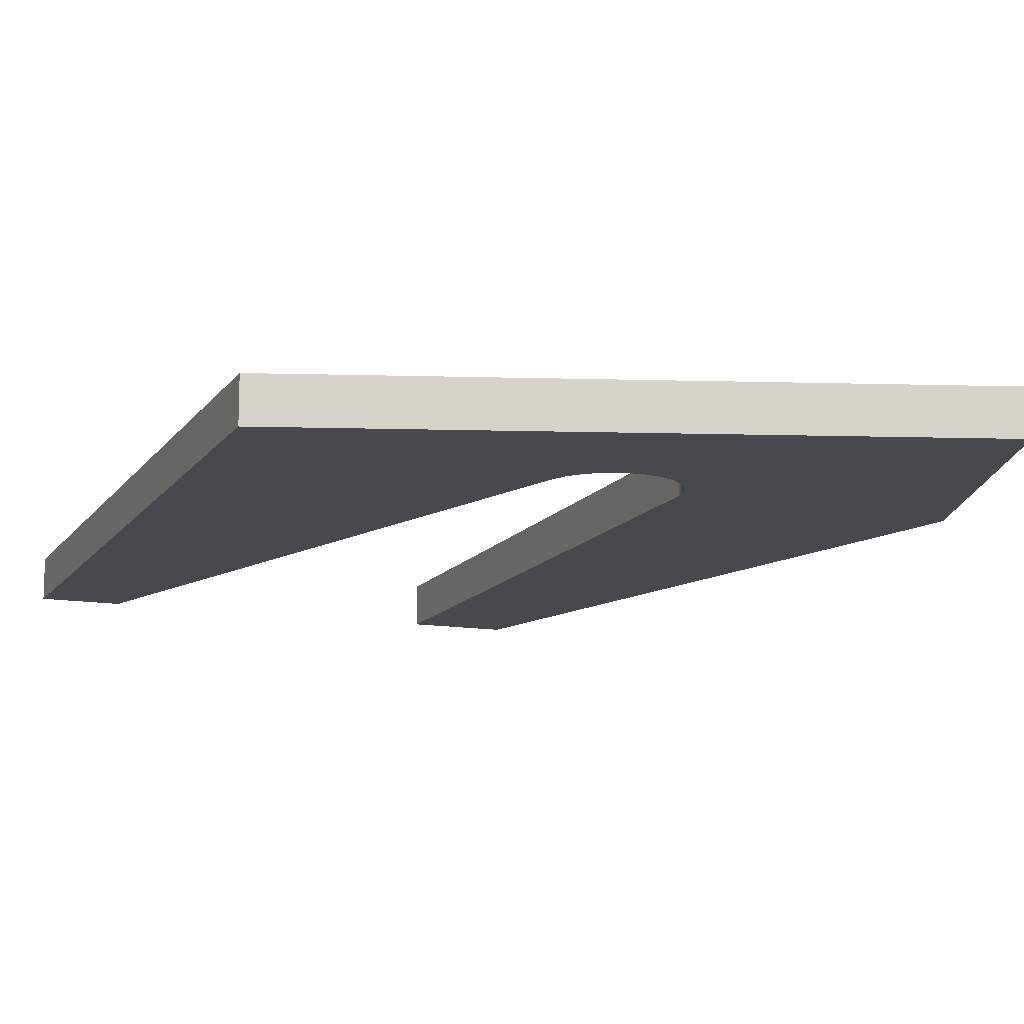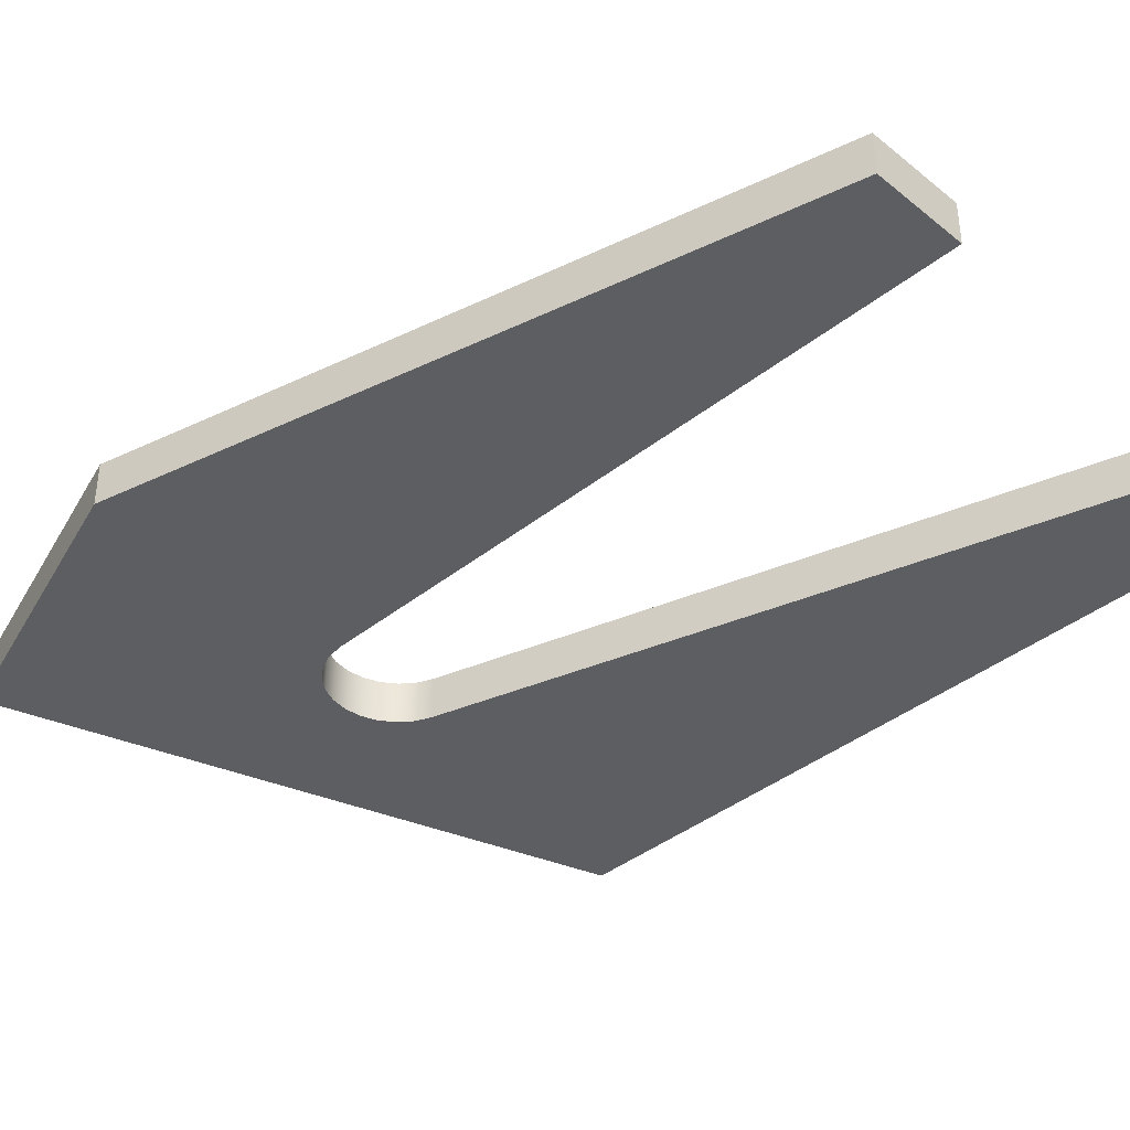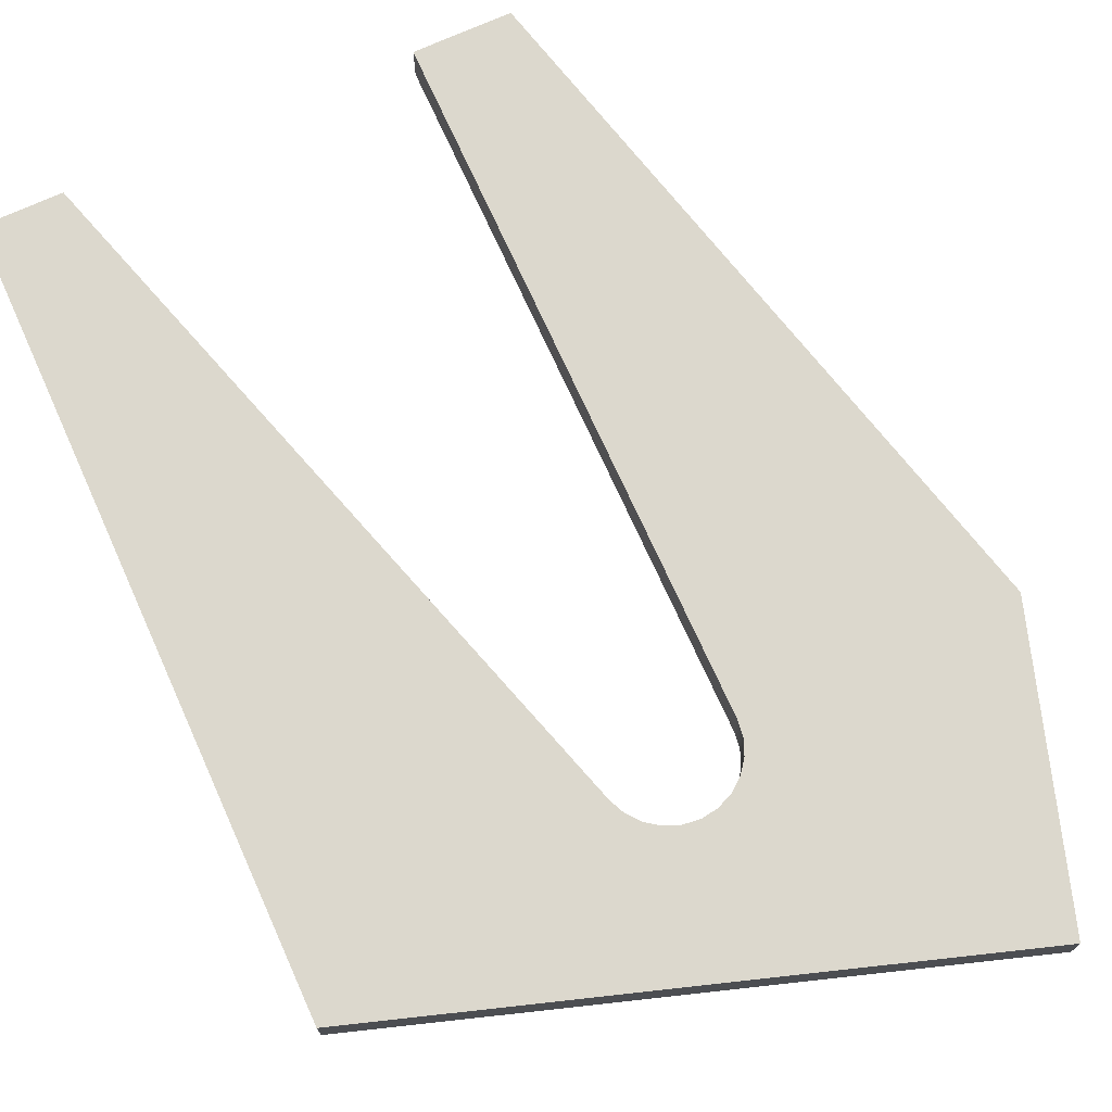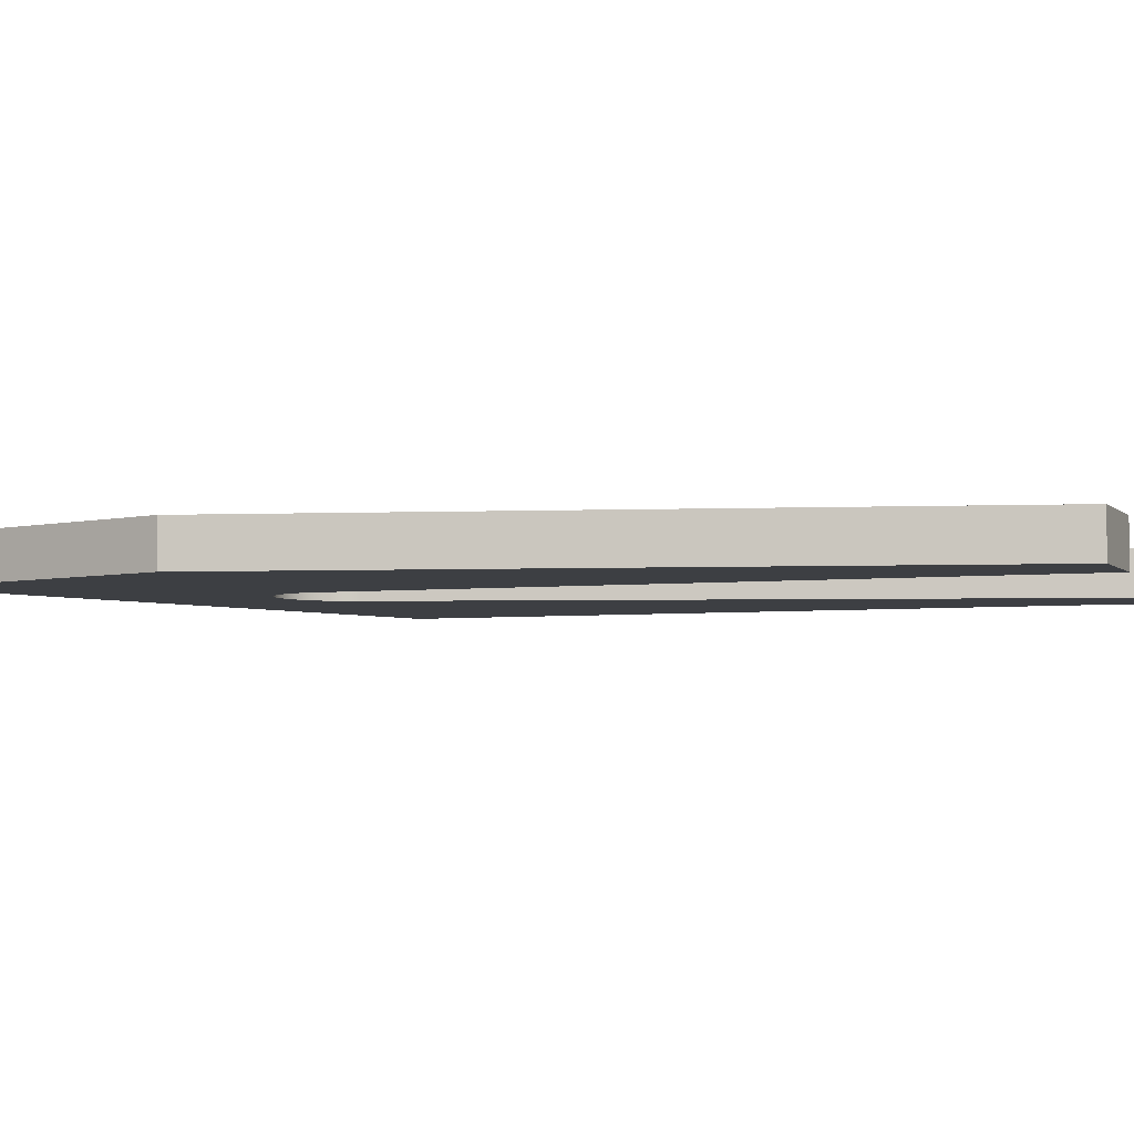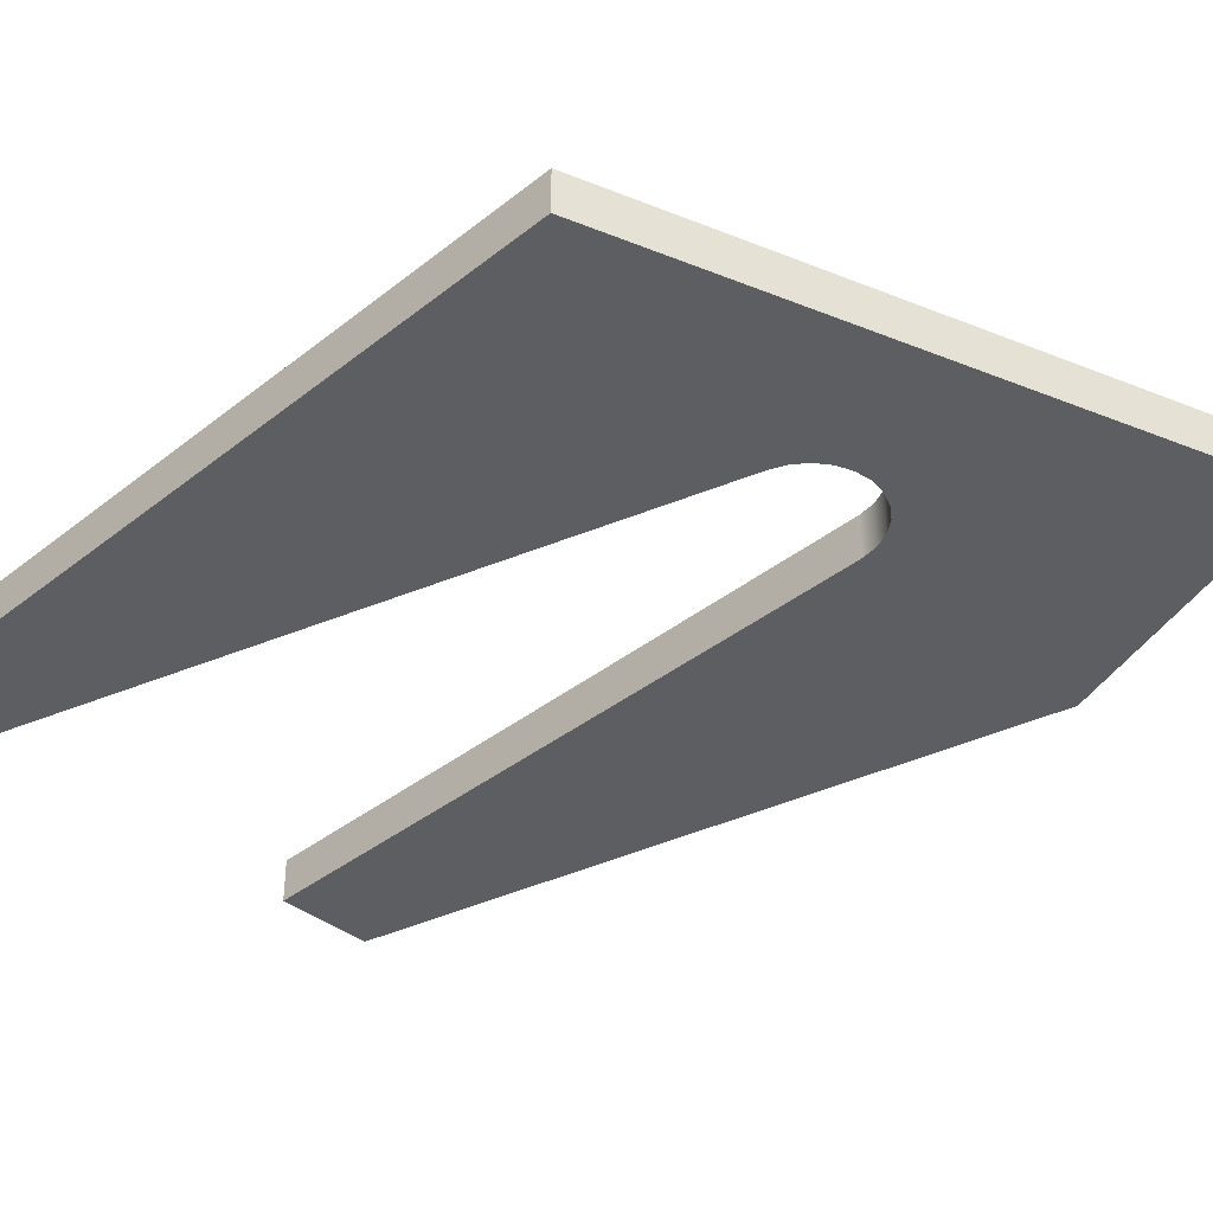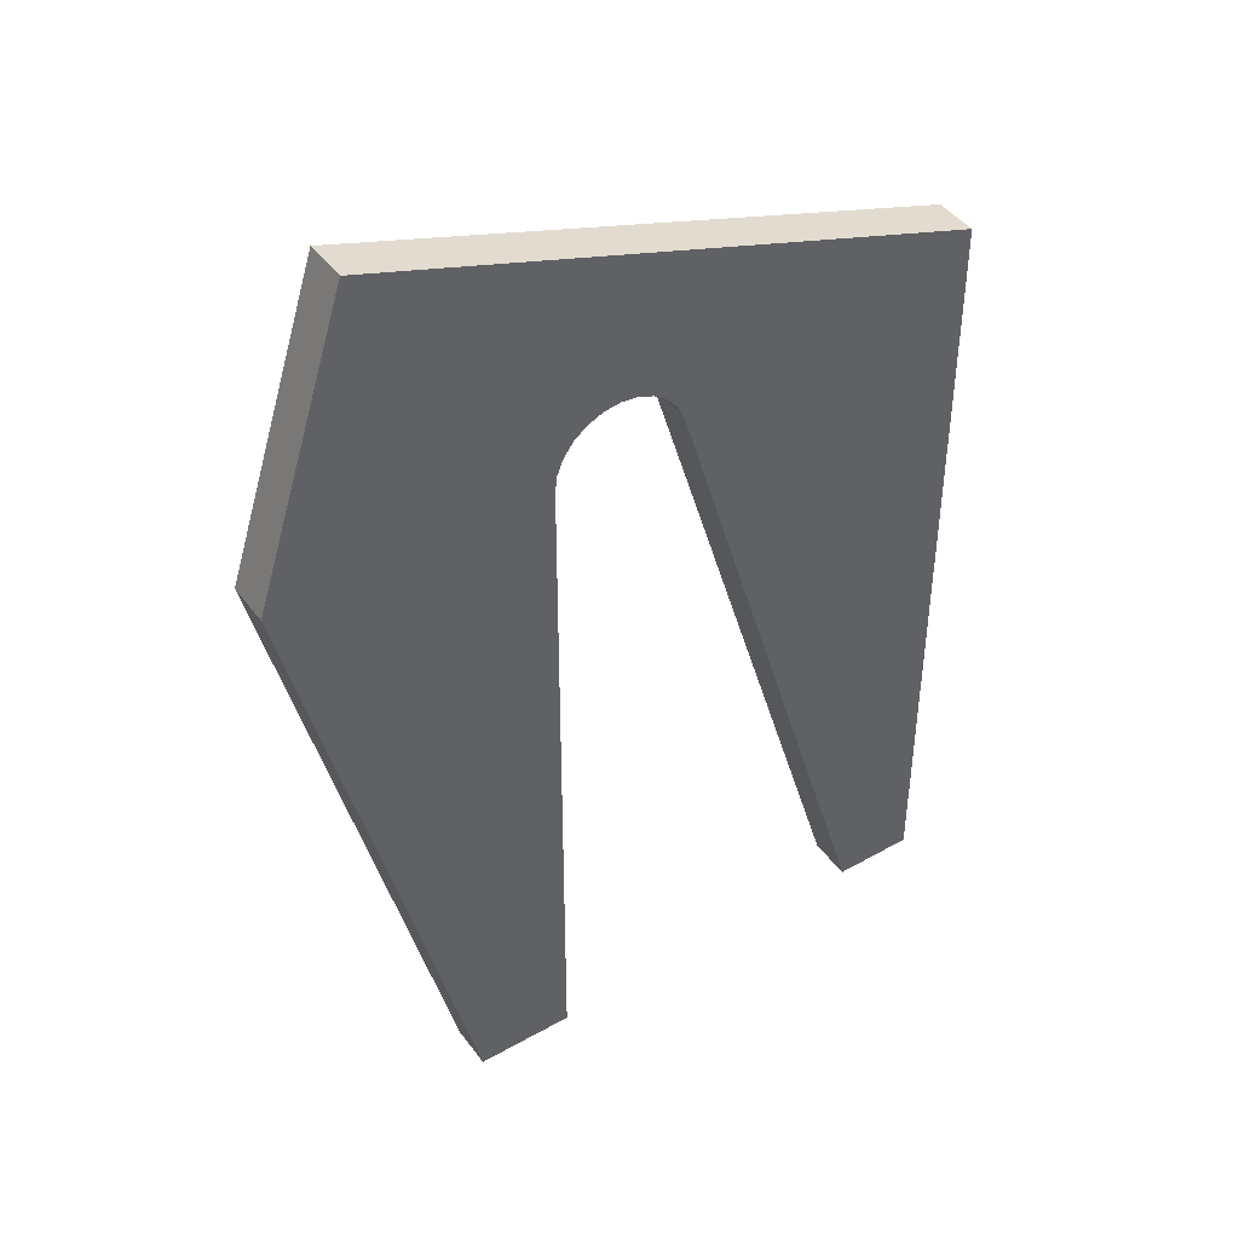
<metadata>
{"format":"obj","ext":"obj","renderer":"f3d","projection":"perspective","resolution":1024,"background":"white","views":[{"elev":-12.7,"azim":158.4,"up":"+Z"},{"elev":-39.4,"azim":-45.2,"up":"+Z"},{"elev":72.4,"azim":155.7,"up":"+Z"},{"elev":-4.1,"azim":-68.9,"up":"+Z"},{"elev":-38.3,"azim":135.0,"up":"+Z"},{"elev":43.7,"azim":-33.7,"up":"+Y"}]}
</metadata>
<code>
v 0.0165 -0.04302 -0.0634
v 0.0165 -0.04302 -0.0634
v 0.0165 -0.04302 -0.0634
v 0.0165 -0.00702 -0.0634
v 0.0165 -0.00702 -0.0634
v 0.0165 -0.00702 -0.0634
v 0.0165 -0.00702 -0.0614
v 0.0165 -0.00702 -0.0614
v 0.0165 -0.00702 -0.0614
v 0.0165 -0.04302 -0.0614
v 0.0165 -0.04302 -0.0614
v 0.0165 -0.04302 -0.0614
v -0.01108 0.001941 -0.0634
v -0.01108 0.001941 -0.0634
v -0.01108 0.001941 -0.0634
v -0.01108 0.001941 -0.0614
v -0.01108 0.001941 -0.0614
v -0.01108 0.001941 -0.0614
v -0.0154 -0.01134 -0.0634
v -0.0154 -0.01134 -0.0634
v -0.0154 -0.01134 -0.0634
v -0.0154 -0.01134 -0.0614
v -0.0154 -0.01134 -0.0614
v -0.0154 -0.01134 -0.0614
v -0.0075 -0.04302 -0.0634
v -0.0075 -0.04302 -0.0634
v -0.0075 -0.04302 -0.0634
v -0.0075 -0.04302 -0.0614
v -0.0075 -0.04302 -0.0614
v -0.0075 -0.04302 -0.0614
v 0.01277 -0.04302 -0.0614
v 0.01277 -0.04302 -0.0614
v 0.01277 -0.04302 -0.0614
v 0.00287 -0.01044 -0.0614
v 0.00287 -0.01044 -0.0614
v 0.00287 -0.01044 -0.0614
v 0.00287 -0.01044 -0.0634
v 0.00287 -0.01044 -0.0634
v 0.00287 -0.01044 -0.0634
v 0.01277 -0.04302 -0.0634
v 0.01277 -0.04302 -0.0634
v 0.01277 -0.04302 -0.0634
v -0.003 -0.01131 -0.0614
v -0.003 -0.01131 -0.0614
v -0.003 -0.01131 -0.0614
v -0.003 -0.04302 -0.0614
v -0.003 -0.04302 -0.0614
v -0.003 -0.04302 -0.0614
v -0.003 -0.04302 -0.0634
v -0.003 -0.04302 -0.0634
v -0.003 -0.04302 -0.0634
v -0.003 -0.01131 -0.0634
v -0.003 -0.01131 -0.0634
v -0.003 -0.01131 -0.0634
v -0.0029 -0.01054 -0.0614
v -0.0029 -0.01054 -0.0614
v -0.002607 -0.009826 -0.0614
v -0.002607 -0.009826 -0.0614
v -0.00214 -0.009208 -0.0614
v -0.00214 -0.009208 -0.0614
v -0.001531 -0.00873 -0.0614
v -0.001531 -0.00873 -0.0614
v -0.00082 -0.008424 -0.0614
v -0.00082 -0.008424 -0.0614
v -5.4e-05 -0.00831 -0.0614
v -5.4e-05 -0.00831 -0.0614
v 0.000715 -0.008397 -0.0614
v 0.000715 -0.008397 -0.0614
v 0.001437 -0.008677 -0.0614
v 0.001437 -0.008677 -0.0614
v 0.002063 -0.009132 -0.0614
v 0.002063 -0.009132 -0.0614
v 0.002552 -0.009732 -0.0614
v 0.002552 -0.009732 -0.0614
v 0.002552 -0.009732 -0.0634
v 0.002552 -0.009732 -0.0634
v 0.002063 -0.009132 -0.0634
v 0.002063 -0.009132 -0.0634
v 0.001437 -0.008677 -0.0634
v 0.001437 -0.008677 -0.0634
v 0.000715 -0.008397 -0.0634
v 0.000715 -0.008397 -0.0634
v -5.4e-05 -0.00831 -0.0634
v -5.4e-05 -0.00831 -0.0634
v -0.00082 -0.008424 -0.0634
v -0.00082 -0.008424 -0.0634
v -0.001531 -0.00873 -0.0634
v -0.001531 -0.00873 -0.0634
v -0.00214 -0.009208 -0.0634
v -0.00214 -0.009208 -0.0634
v -0.002607 -0.009826 -0.0634
v -0.002607 -0.009826 -0.0634
v -0.0029 -0.01054 -0.0634
v -0.0029 -0.01054 -0.0634
f 4 8 1
f 1 8 10
f 7 5 16
f 16 5 13
f 18 15 22
f 22 15 19
f 24 20 28
f 28 20 26
f 36 39 33
f 33 39 40
f 47 51 44
f 44 51 52
f 30 25 46
f 46 25 49
f 2 11 41
f 41 11 32
f 12 9 31
f 31 9 35
f 35 9 73
f 73 9 72
f 72 9 69
f 69 9 68
f 68 9 17
f 68 17 65
f 65 17 63
f 63 17 62
f 62 17 59
f 59 17 58
f 58 17 55
f 55 17 23
f 55 23 43
f 43 23 29
f 43 29 48
f 3 42 6
f 6 42 37
f 6 37 76
f 76 77 6
f 6 77 80
f 6 80 81
f 6 81 14
f 14 81 84
f 14 84 85
f 85 88 14
f 14 88 89
f 14 89 92
f 92 93 14
f 14 93 21
f 21 93 53
f 21 53 27
f 27 53 50
f 38 34 75
f 75 34 74
f 75 74 78
f 78 74 71
f 78 71 79
f 79 71 70
f 79 70 82
f 82 70 67
f 82 67 83
f 83 67 66
f 83 66 86
f 86 66 64
f 86 64 87
f 87 64 61
f 87 61 90
f 90 61 60
f 90 60 91
f 91 60 57
f 91 57 94
f 94 57 56
f 94 56 54
f 54 56 45

</code>
